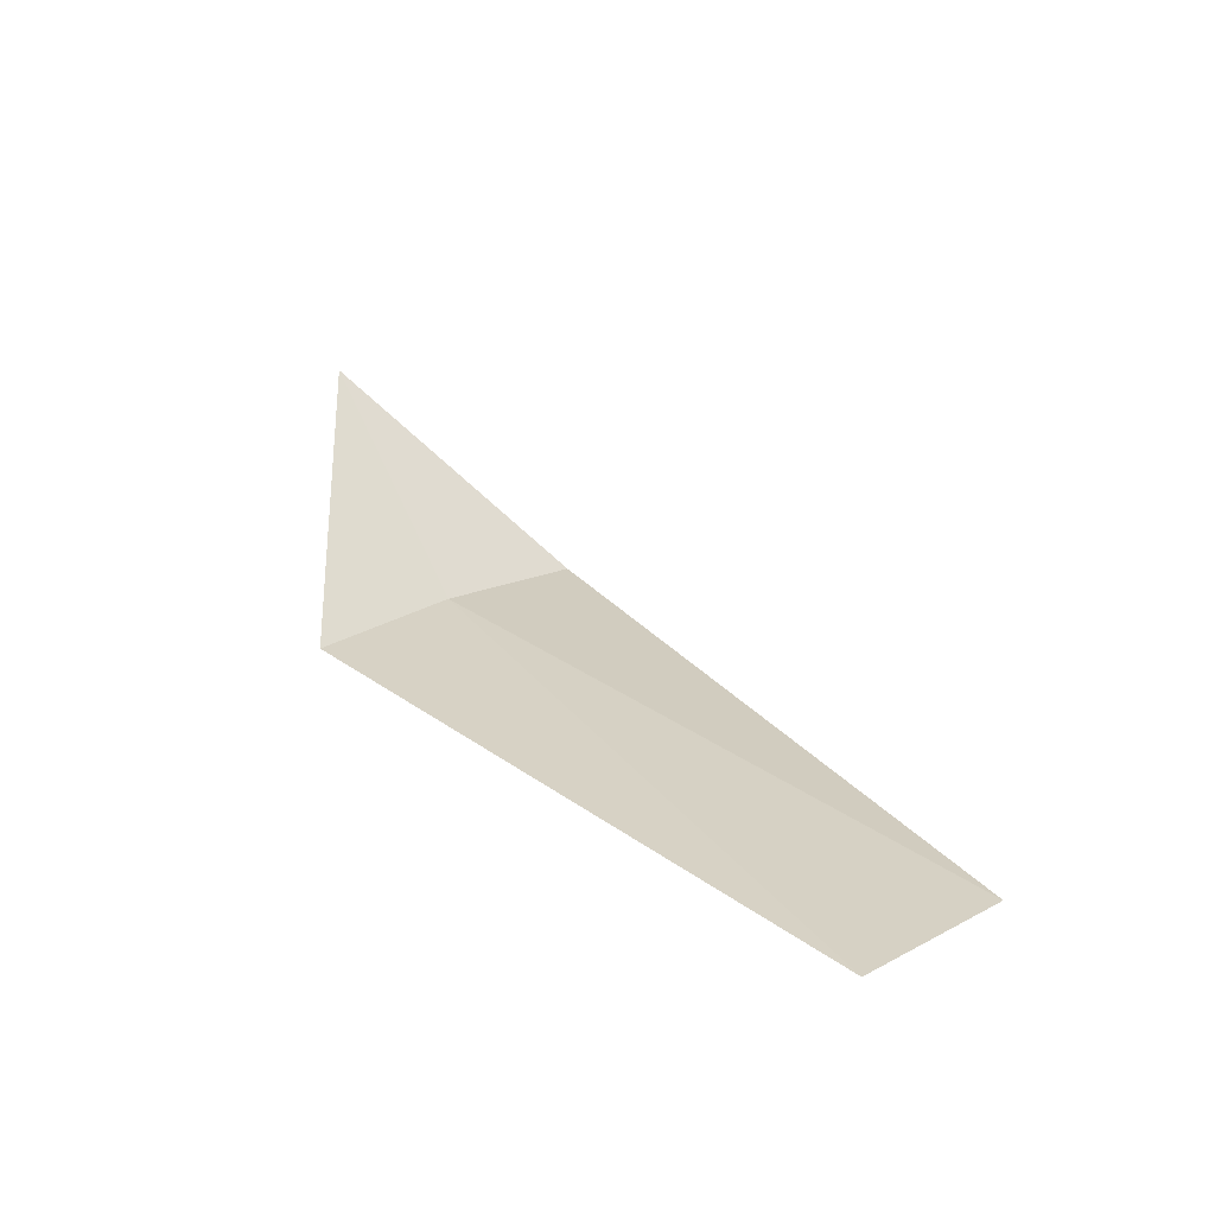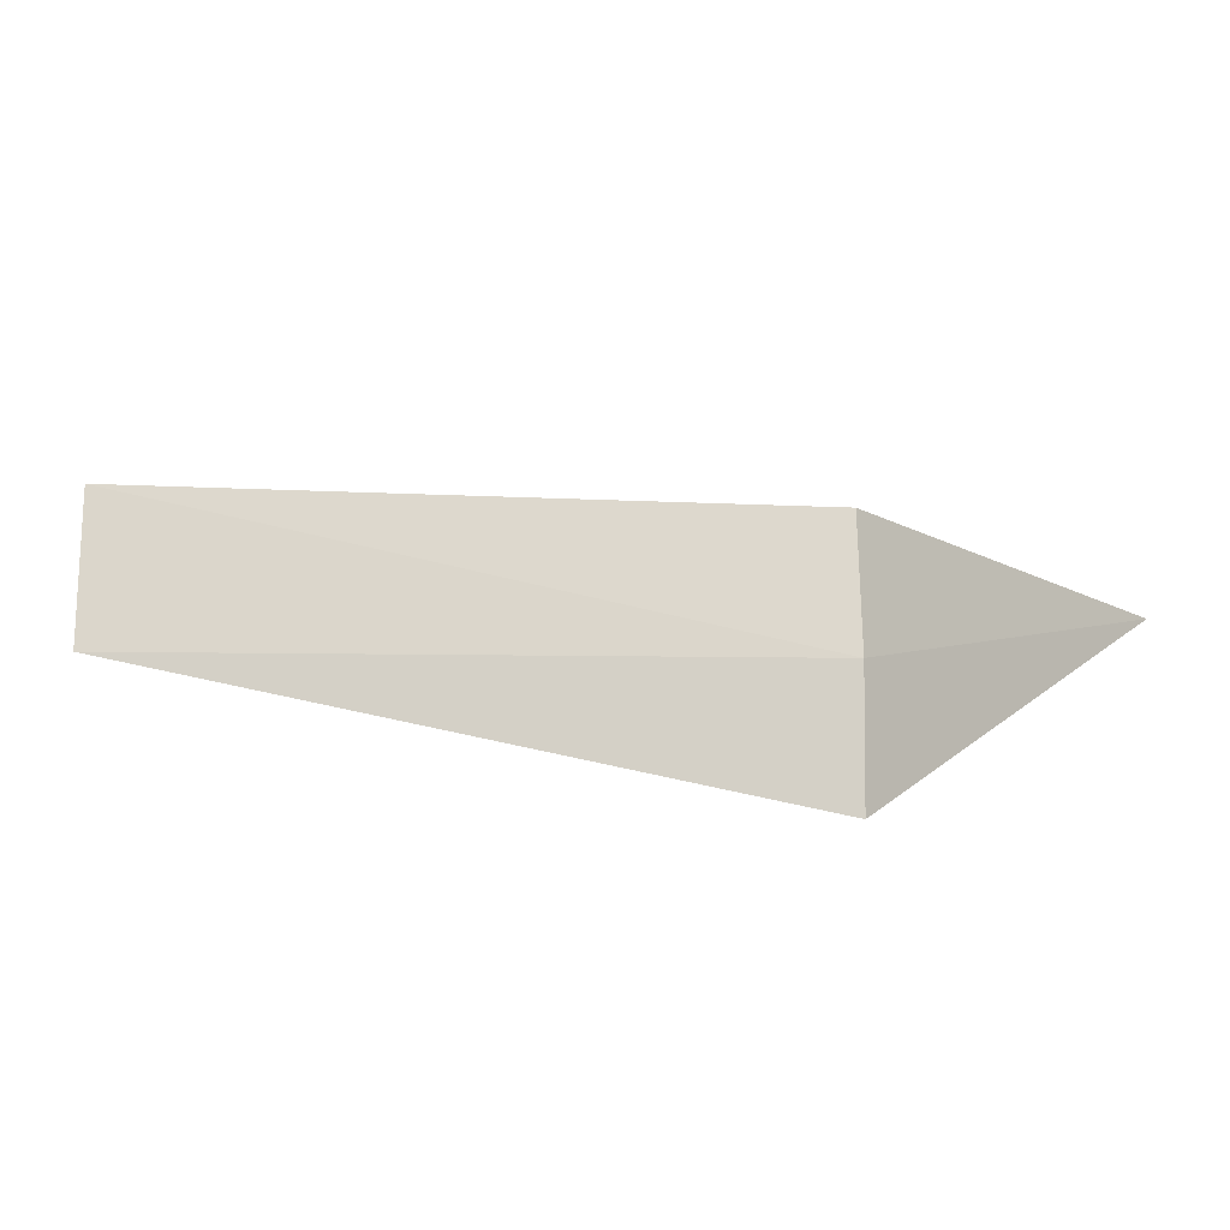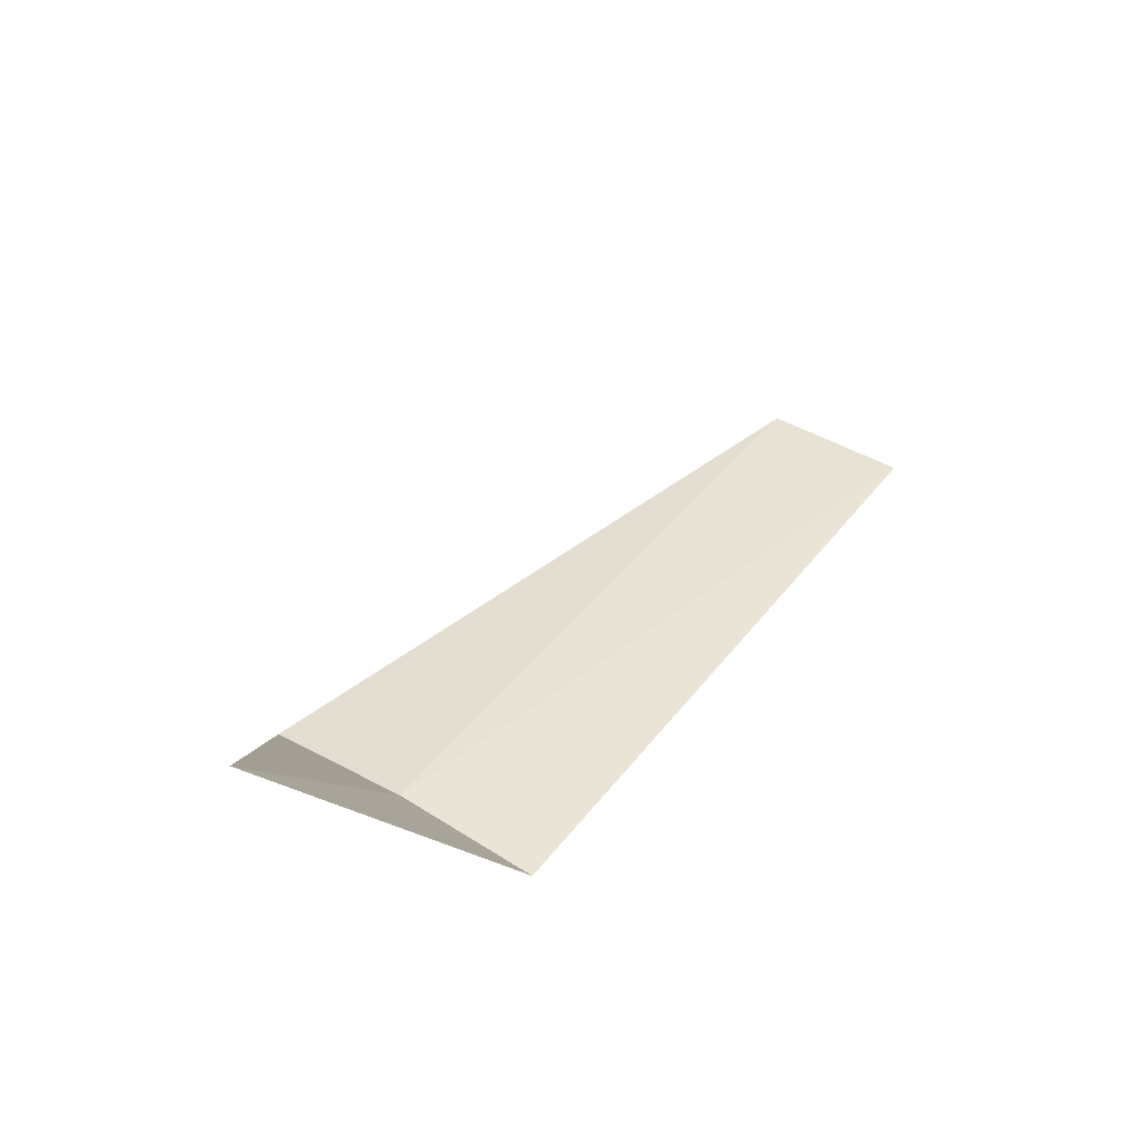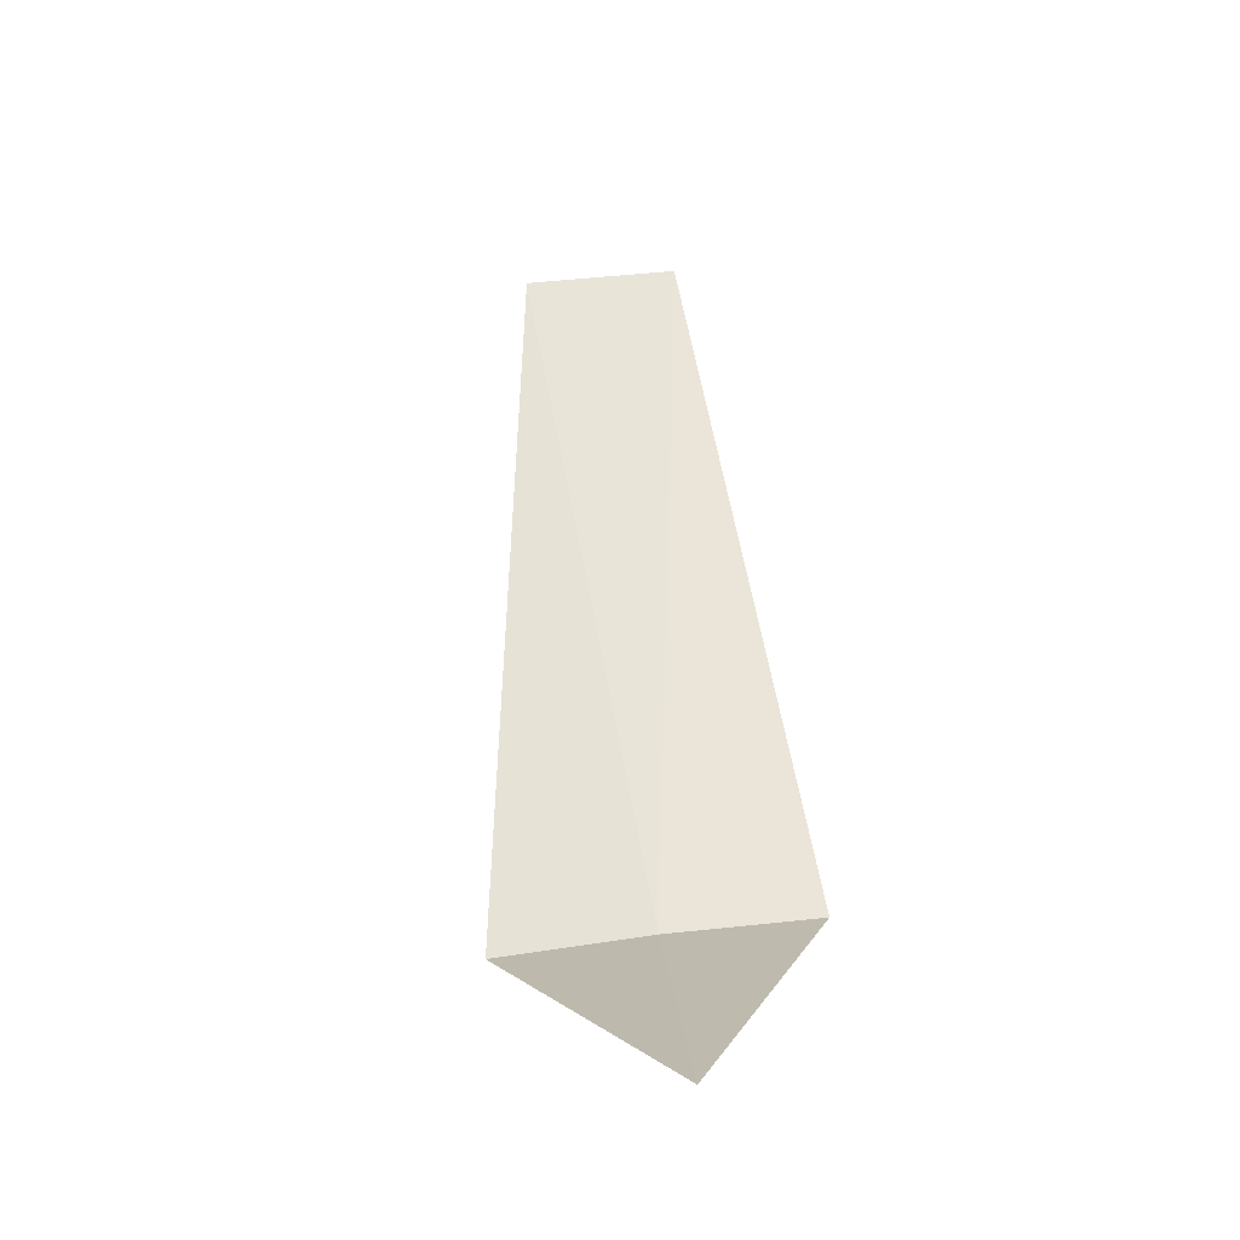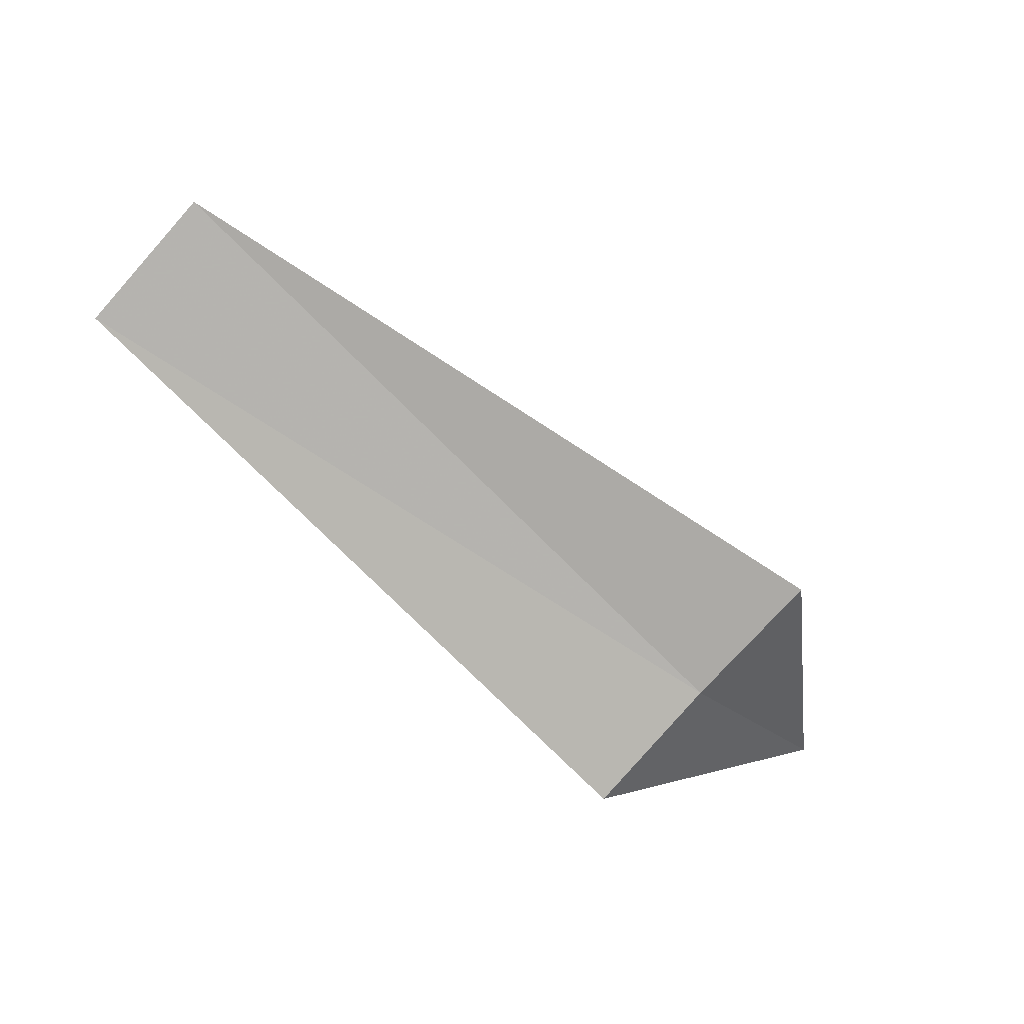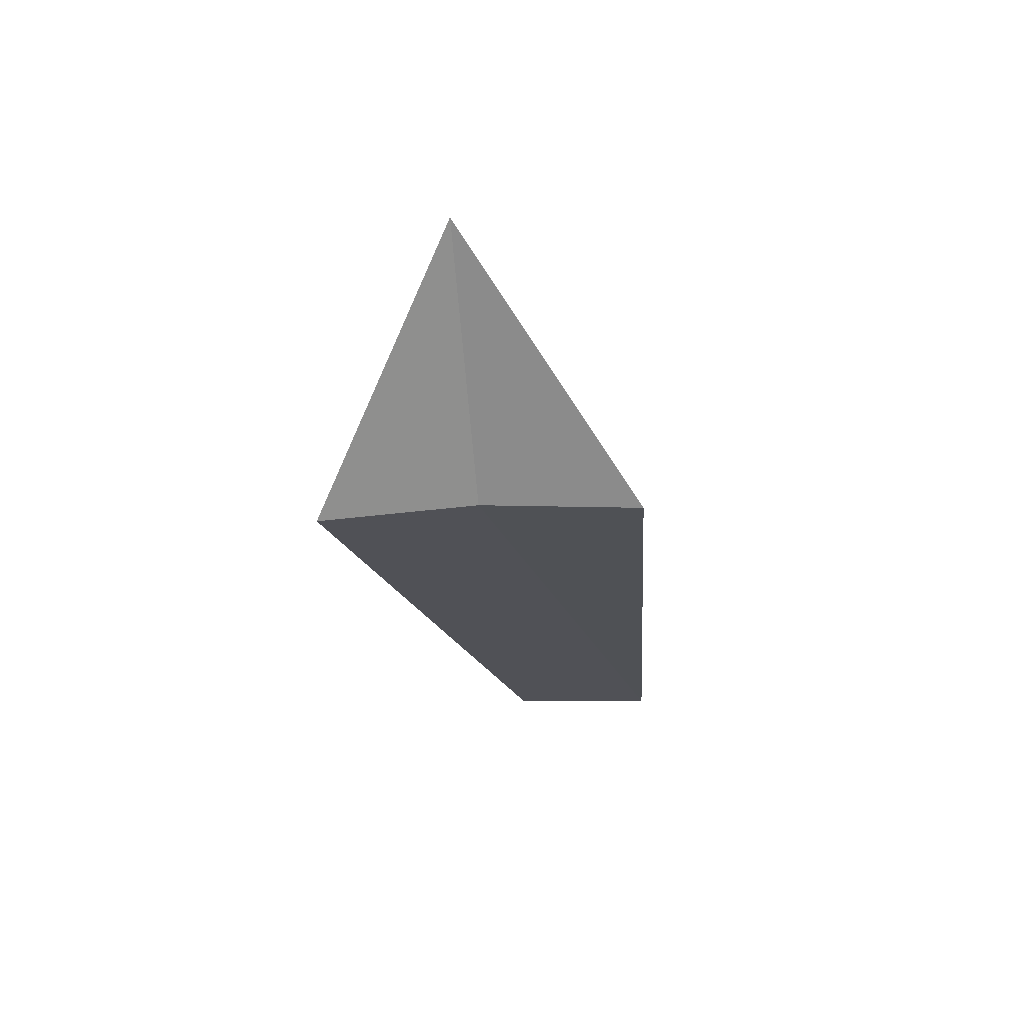
<metadata>
{"format":"obj","ext":"obj","renderer":"f3d","projection":"perspective","resolution":1024,"background":"white","views":[{"elev":25.9,"azim":-127.9,"up":"+Z"},{"elev":-15.4,"azim":-14.0,"up":"+Y"},{"elev":39.2,"azim":126.2,"up":"+Z"},{"elev":61.1,"azim":82.7,"up":"+Z"},{"elev":-78.9,"azim":-41.6,"up":"+Z"},{"elev":-20.5,"azim":96.7,"up":"+Z"}]}
</metadata>
<code>
v 7.928 -11.46 26.87
v 7.928 -10.67 26.82
v 4.178 -10.86 26.84
v 4.178 -11.66 26.86
v 7.928 -12.25 26.82
v 8.928 -11.46 27.87
f 1 3 2
f 1 5 4
f 1 4 3
f 1 6 5
f 1 2 6

</code>
